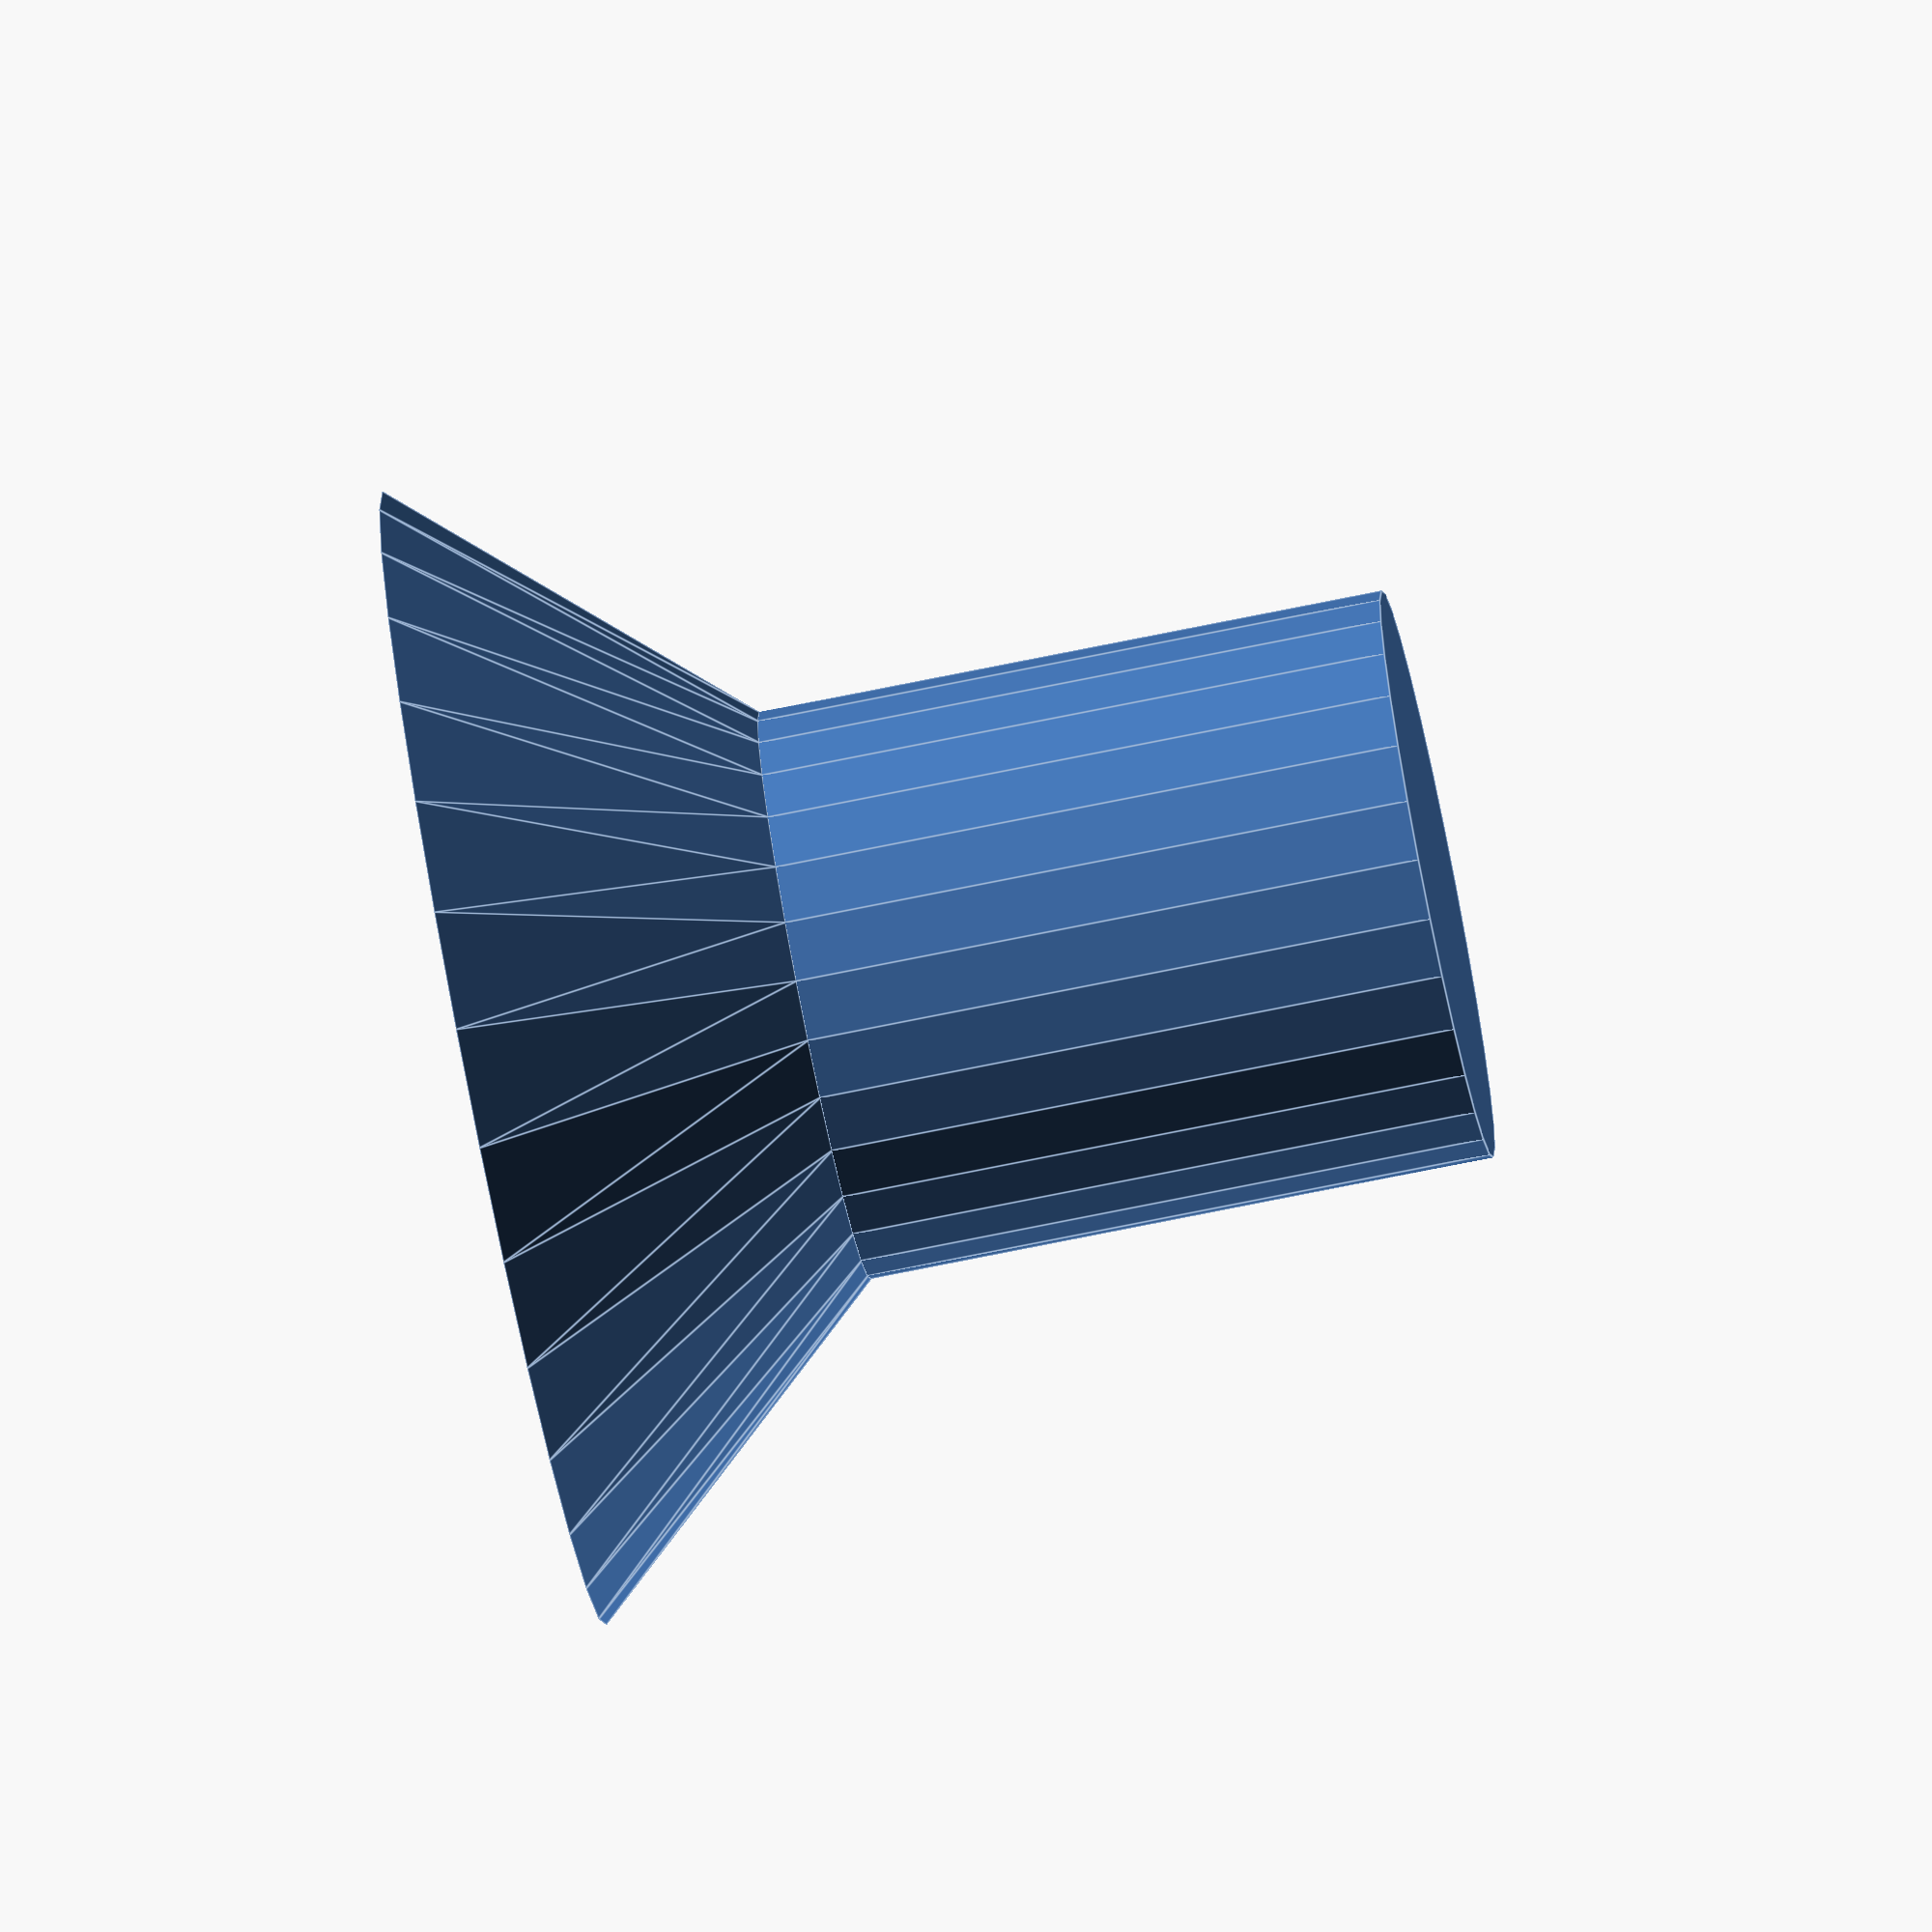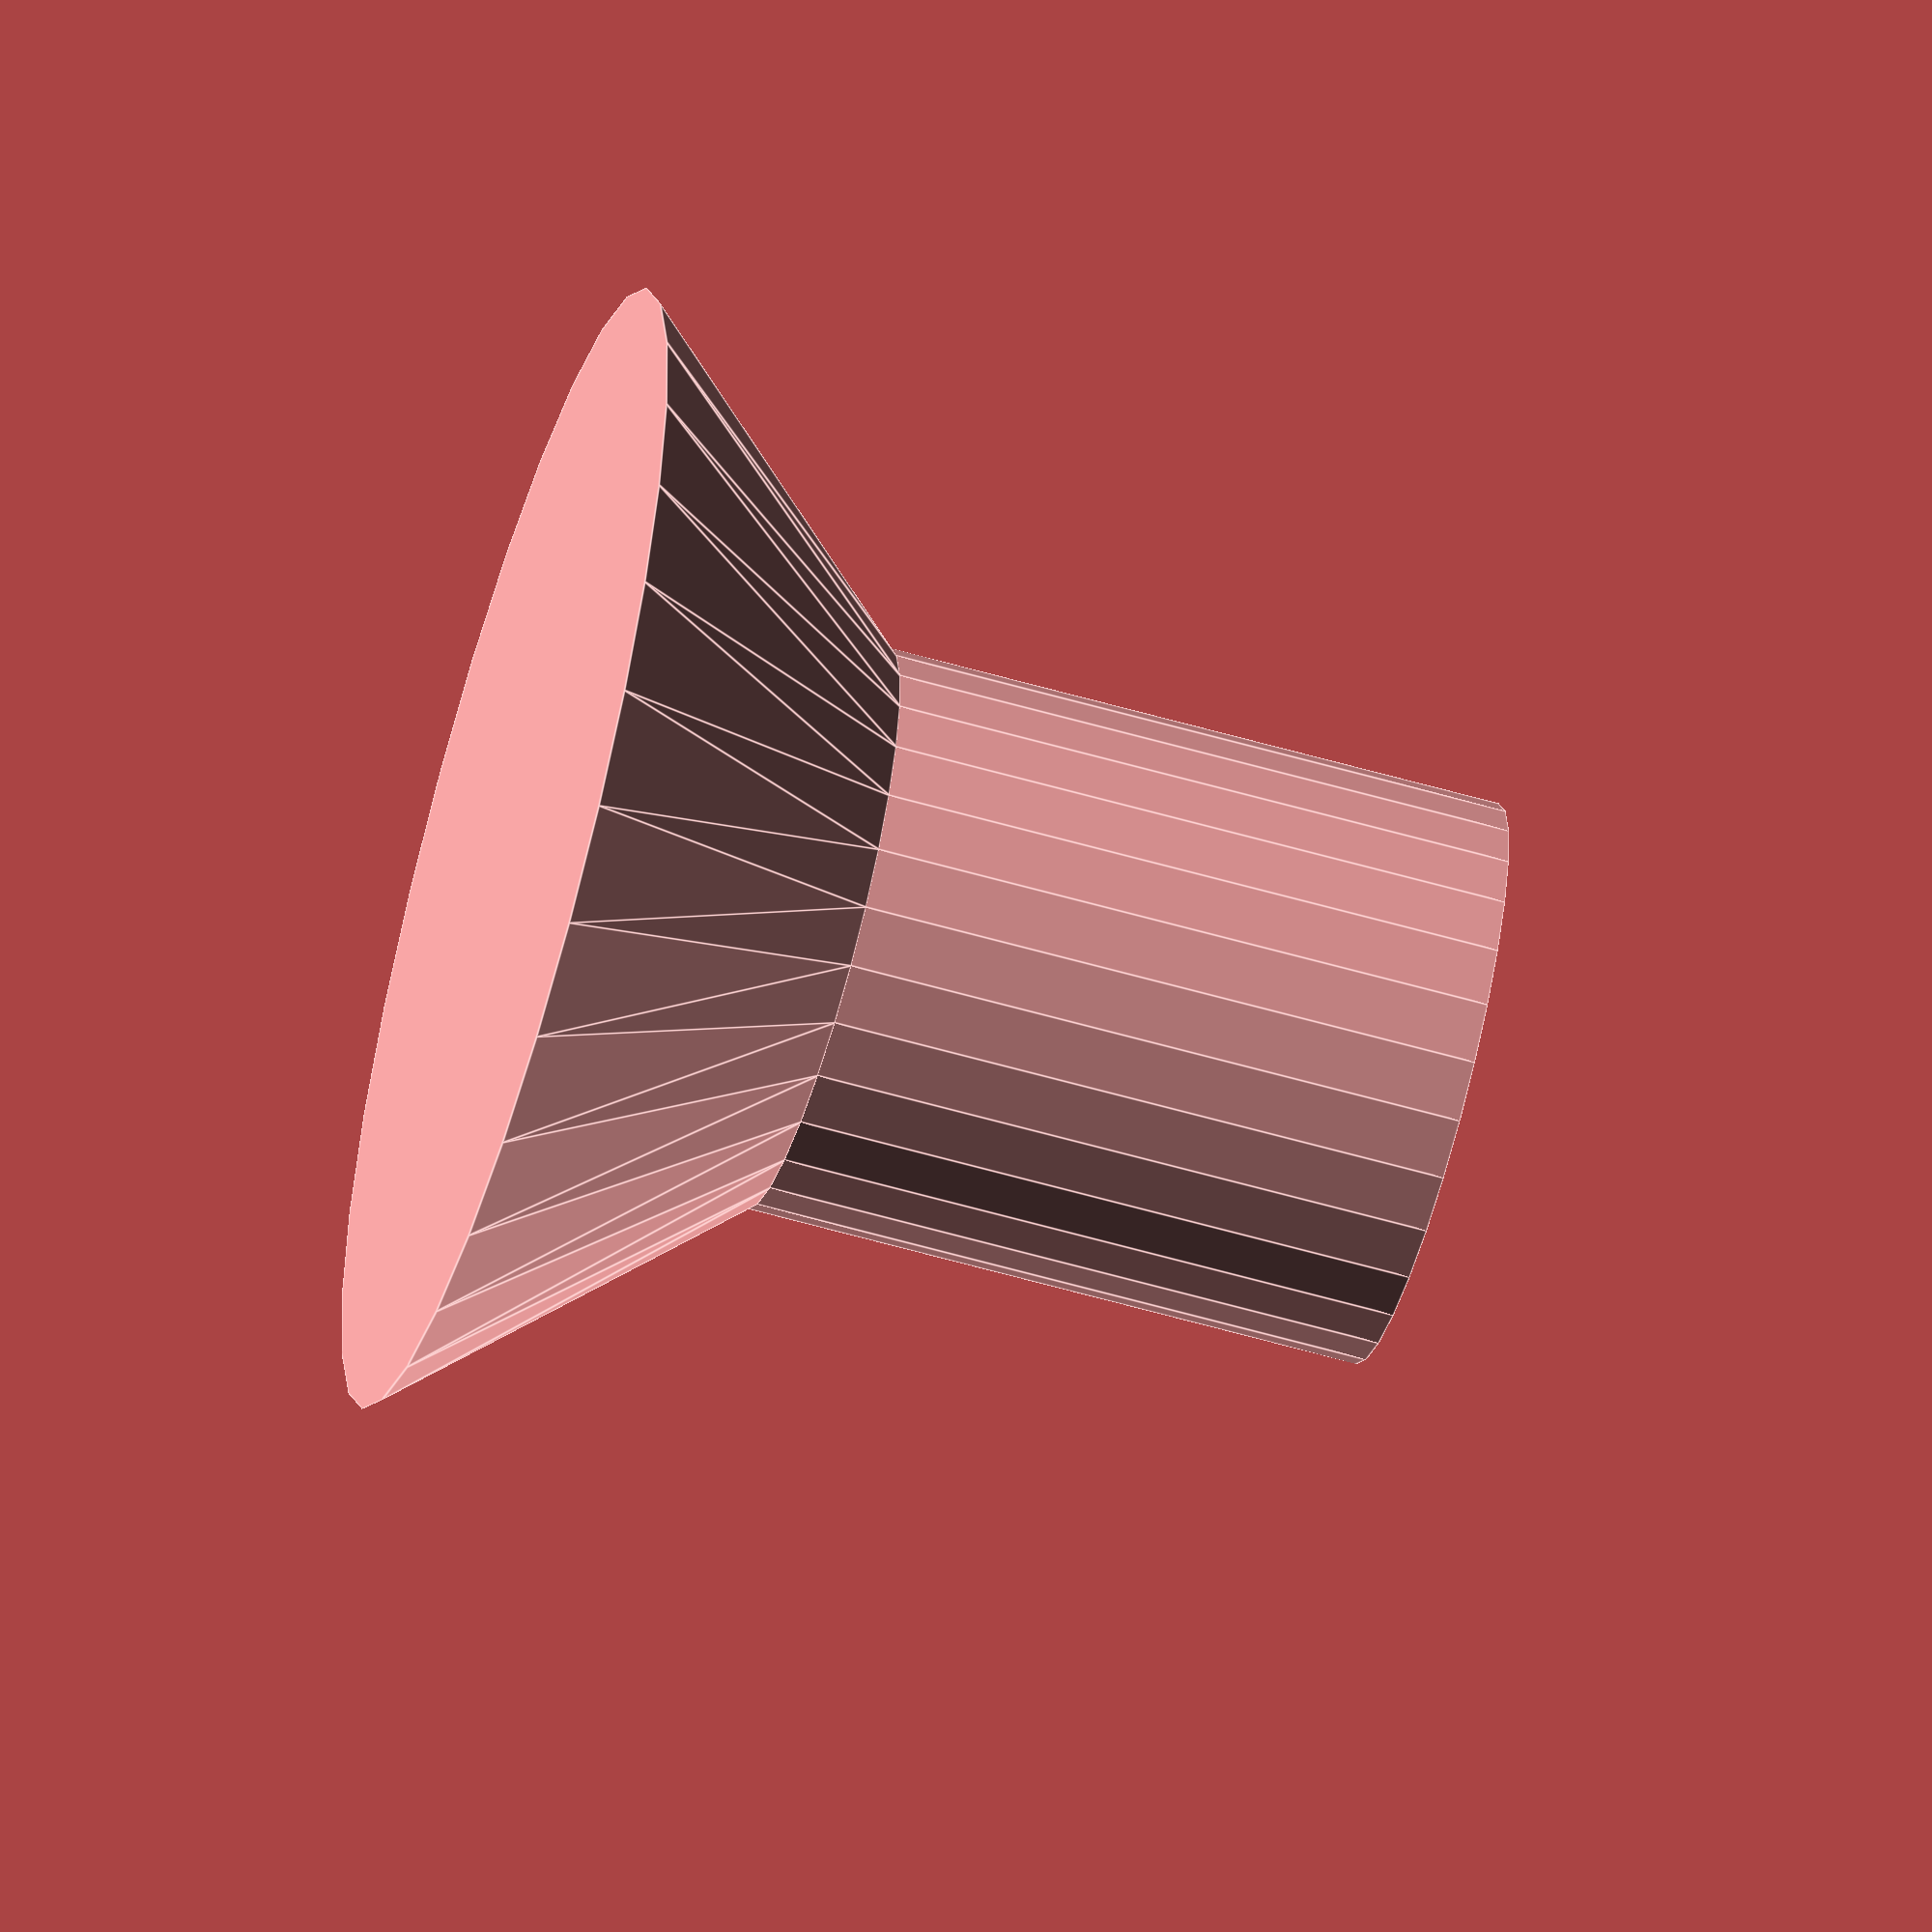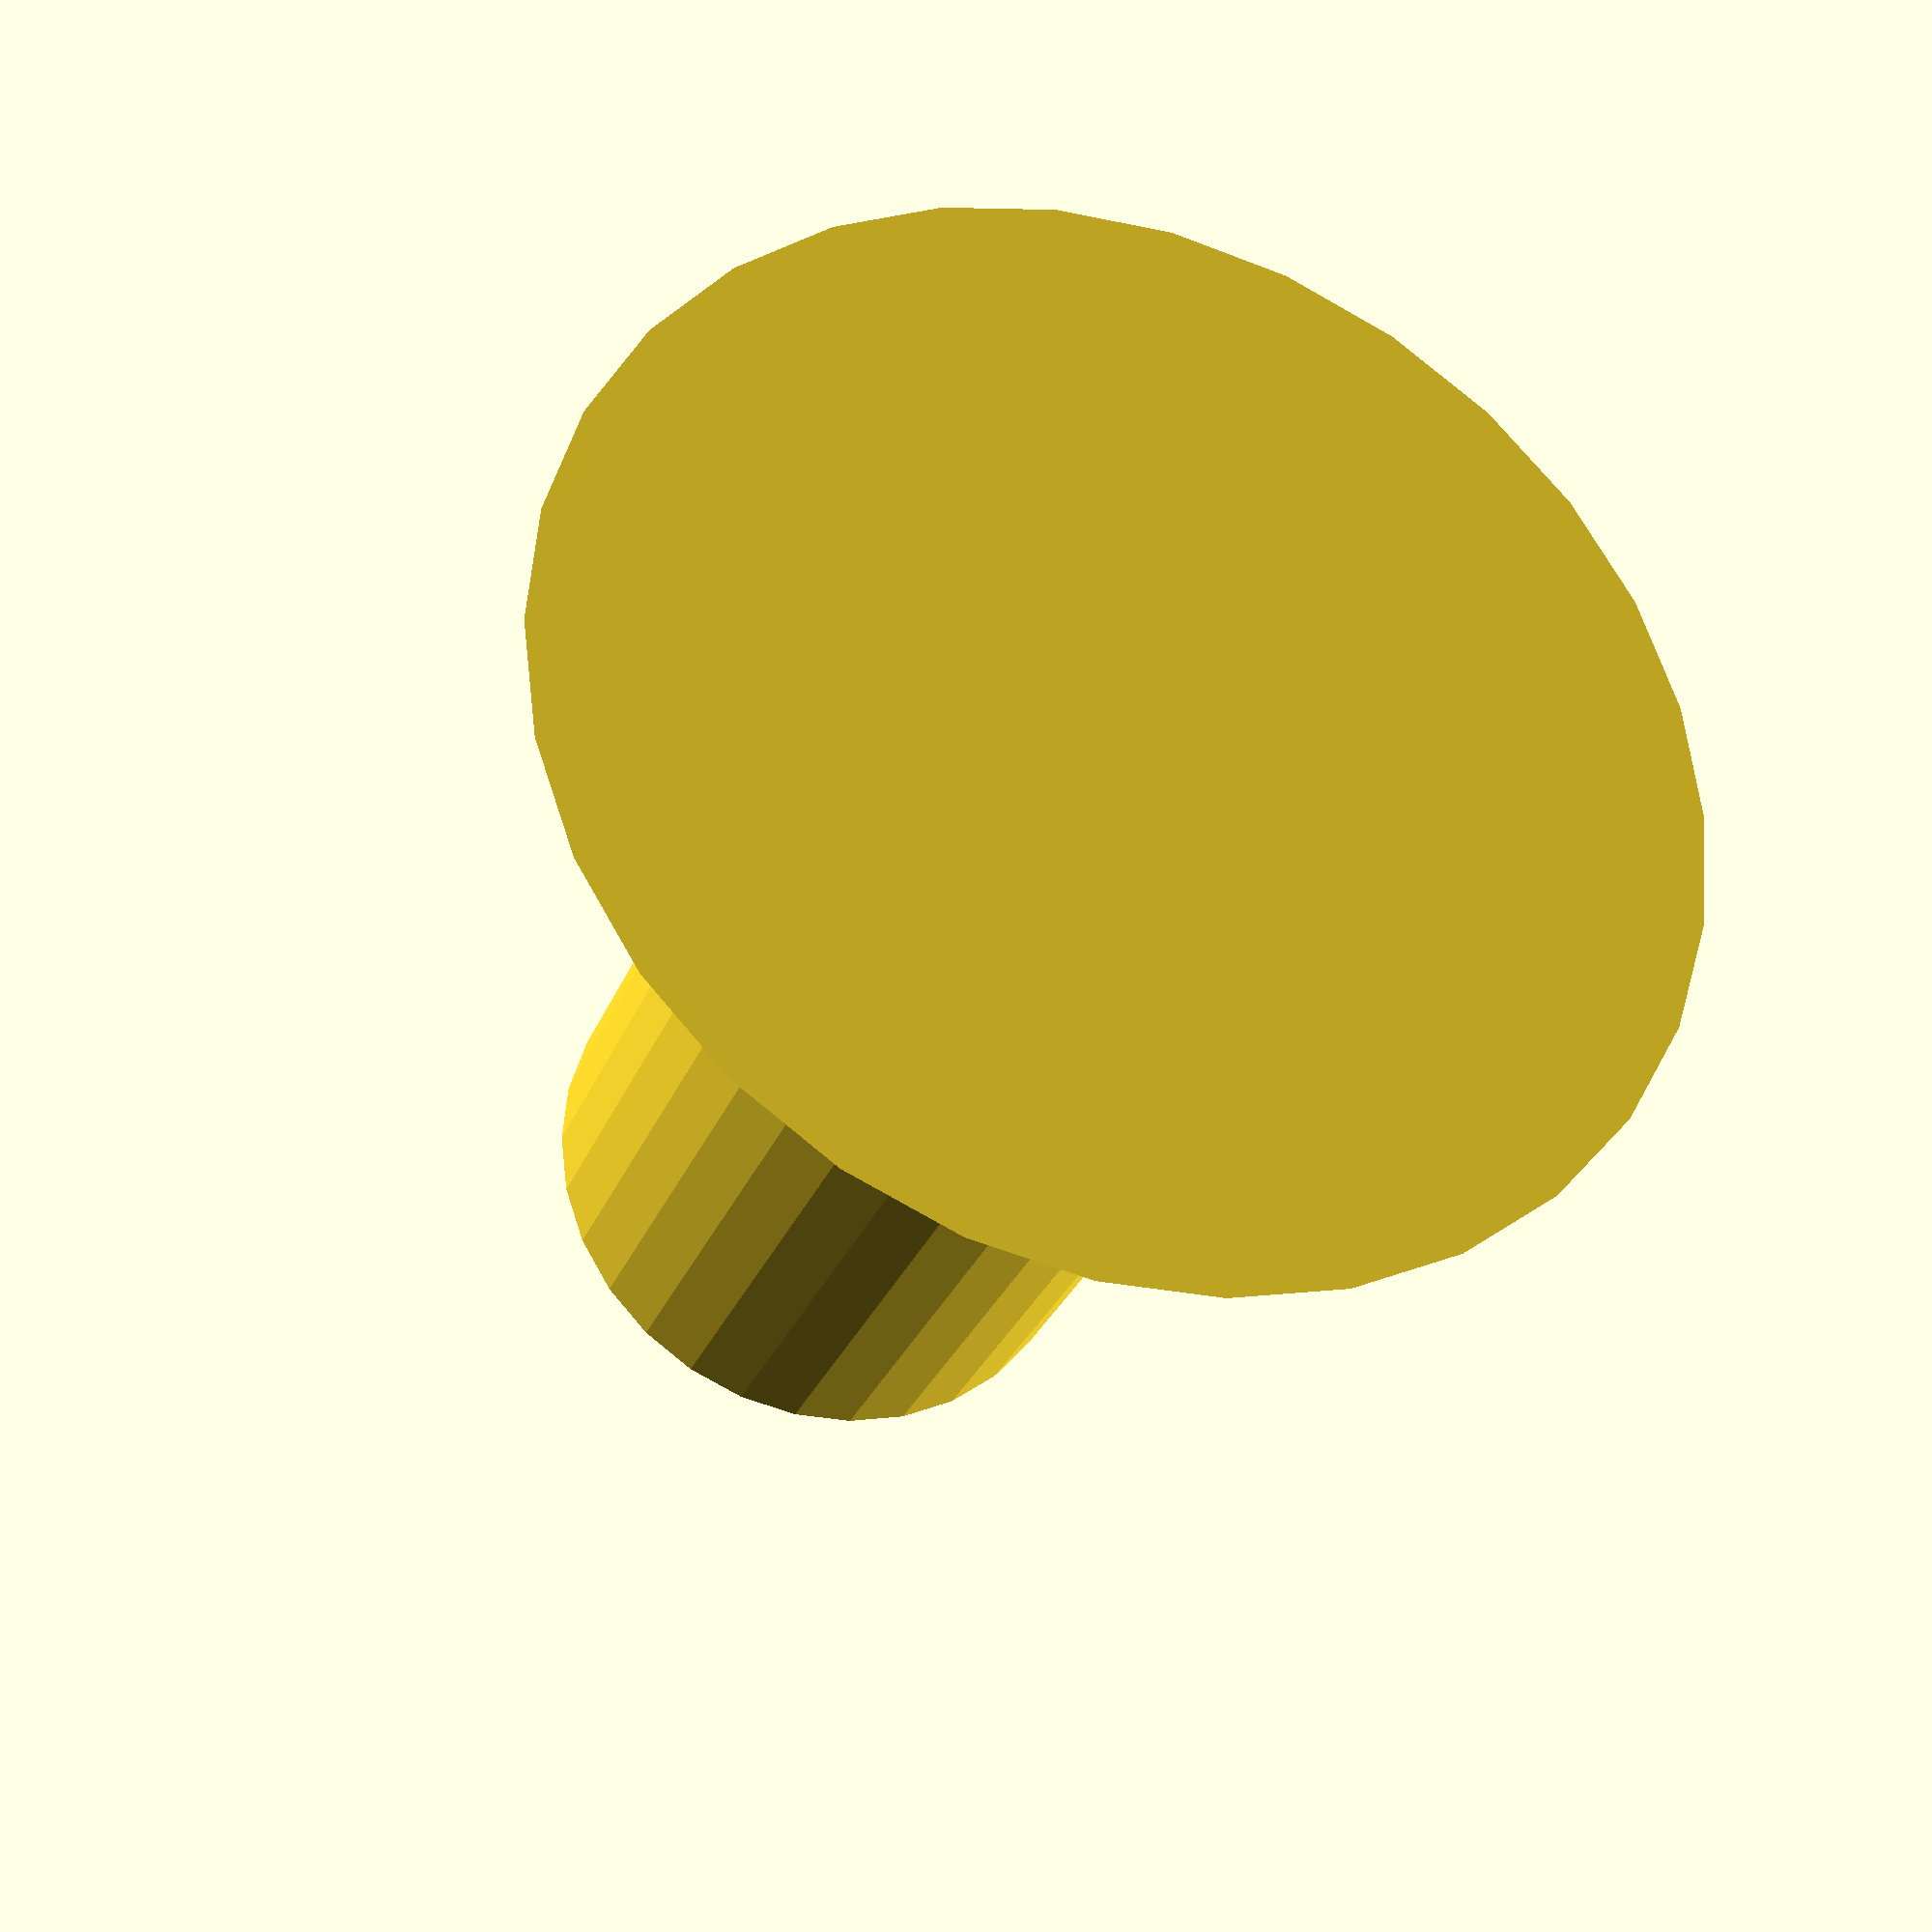
<openscad>
// Create geometry for a countersunk hole
module countersunk_hole(head_diameter = 7,
                        bolt_diameter = 4,
                        hole_depth = 5,
                        countersink_depth = 3,
                        self_tapping = false) {

   epsilon = 0.01;
   // Allow for self-tapping if required
   bolt_hole_diameter = (self_tapping == true) ? 0.7 * bolt_diameter : bolt_diameter;

   // If the hole depth required is deeper than the countersink, we need an extra straight part.
   straight_part_depth = hole_depth - countersink_depth;
   assert(straight_part_depth >= 0);

   union() {
      translate([0, 0, straight_part_depth]) {
         // countersink
         cylinder(r1 = bolt_hole_diameter / 2, r2 = head_diameter / 2, h = countersink_depth);
      }
      // shaft
      translate([0, 0, epsilon]) {
         cylinder(r = bolt_hole_diameter / 2, h = straight_part_depth + epsilon);
      }
   }
}

module countersunk_hole_m3(hole_depth = 5, self_tapping = false) {
   countersunk_hole(head_diameter = 6, // 5.7 - 6.0 in reality
                    bolt_diameter = 3,
                    hole_depth = hole_depth,
                    countersink_depth = 1.7,
                    self_tapping = self_tapping);
}

// Test code
$fs = 0.15;
countersunk_hole_m3();

</openscad>
<views>
elev=73.7 azim=298.5 roll=101.5 proj=o view=edges
elev=240.0 azim=210.6 roll=106.4 proj=o view=edges
elev=209.5 azim=274.8 roll=199.0 proj=p view=wireframe
</views>
